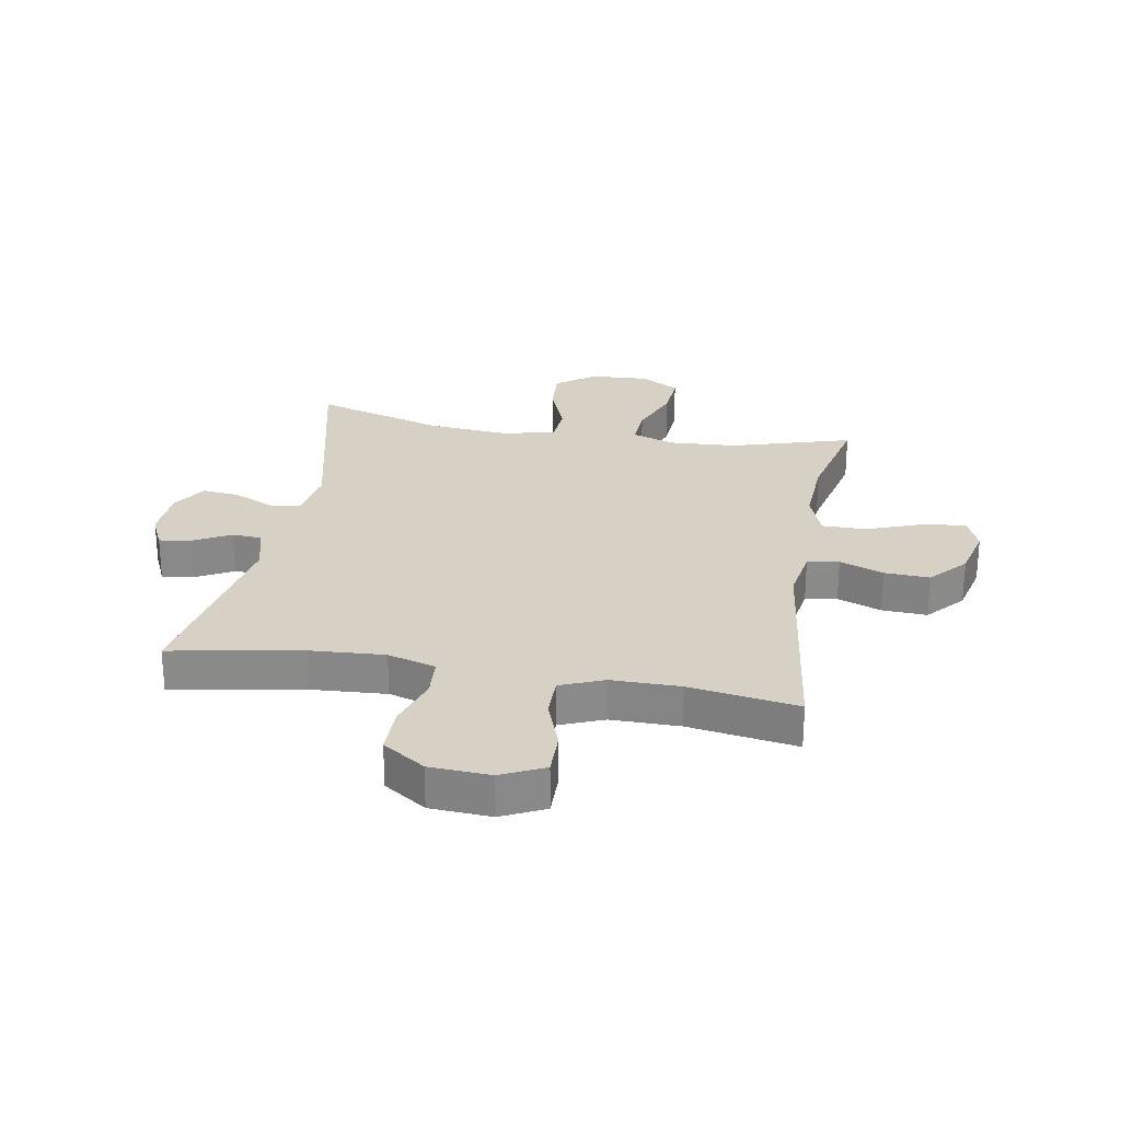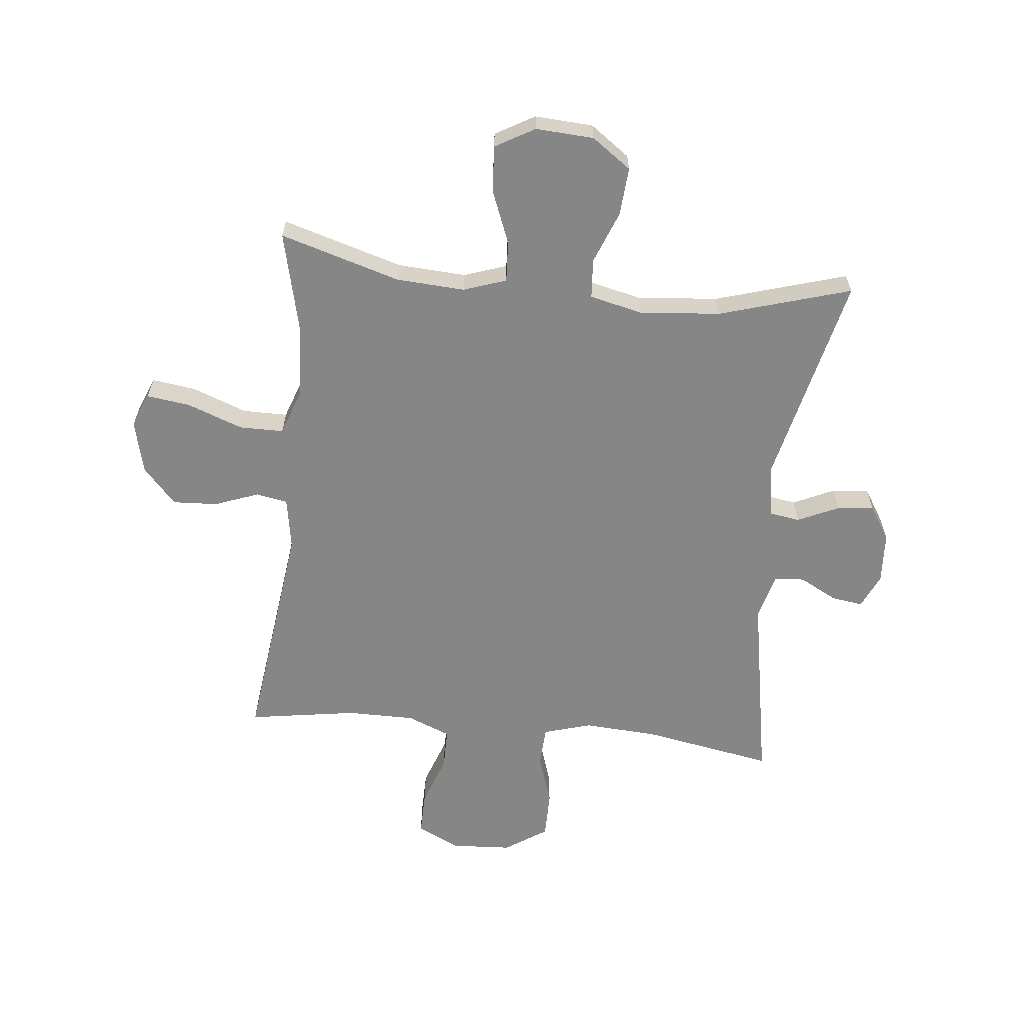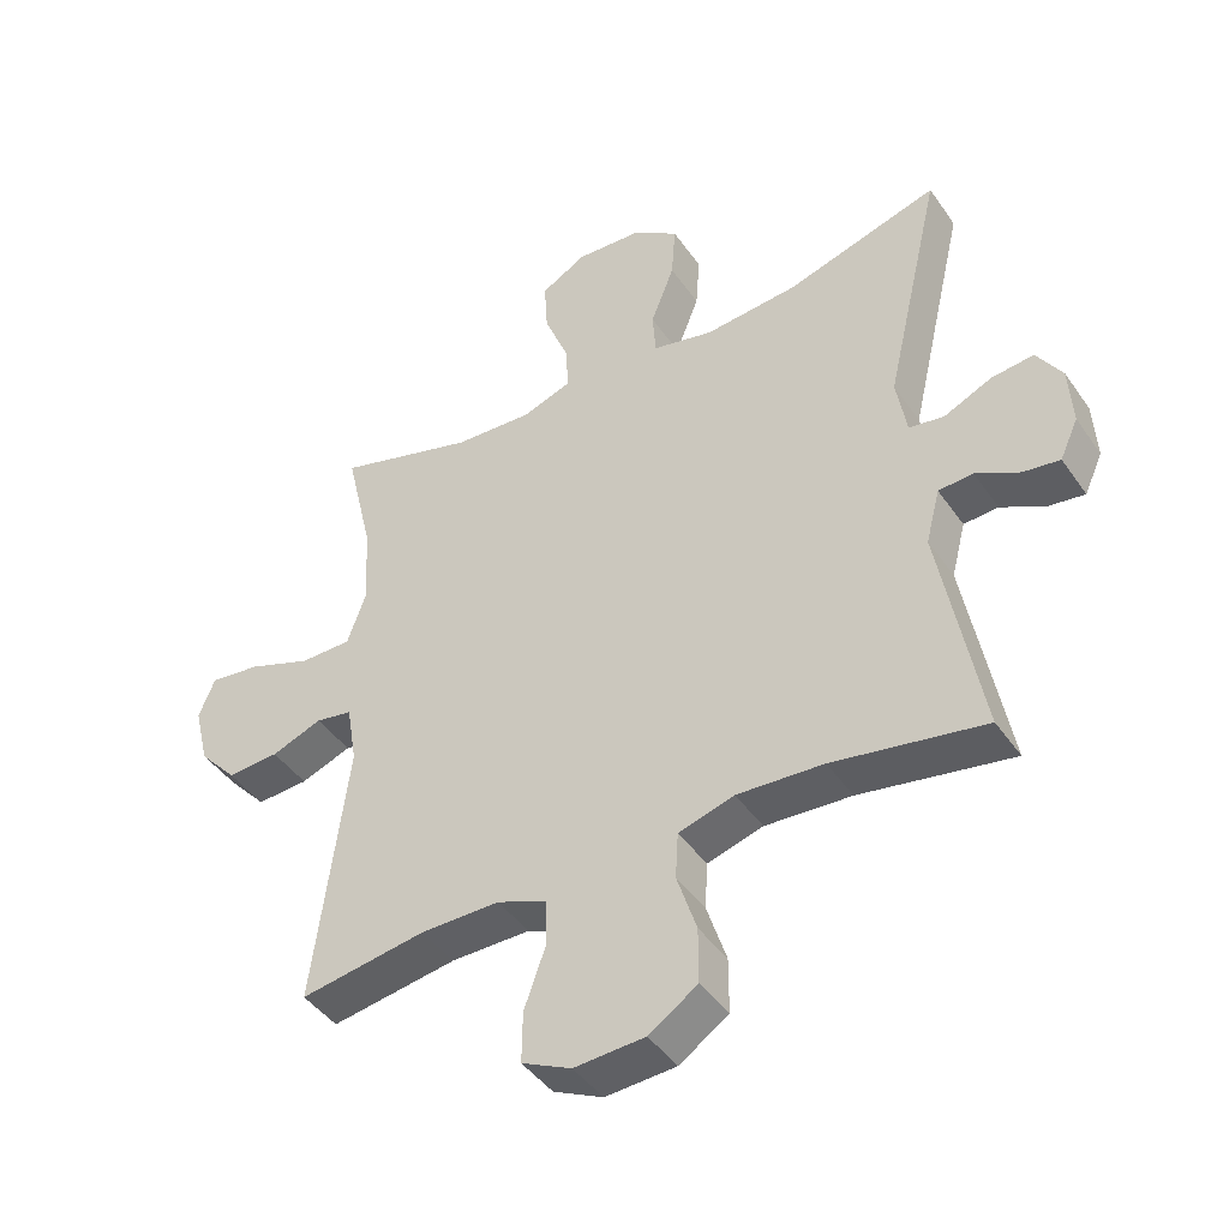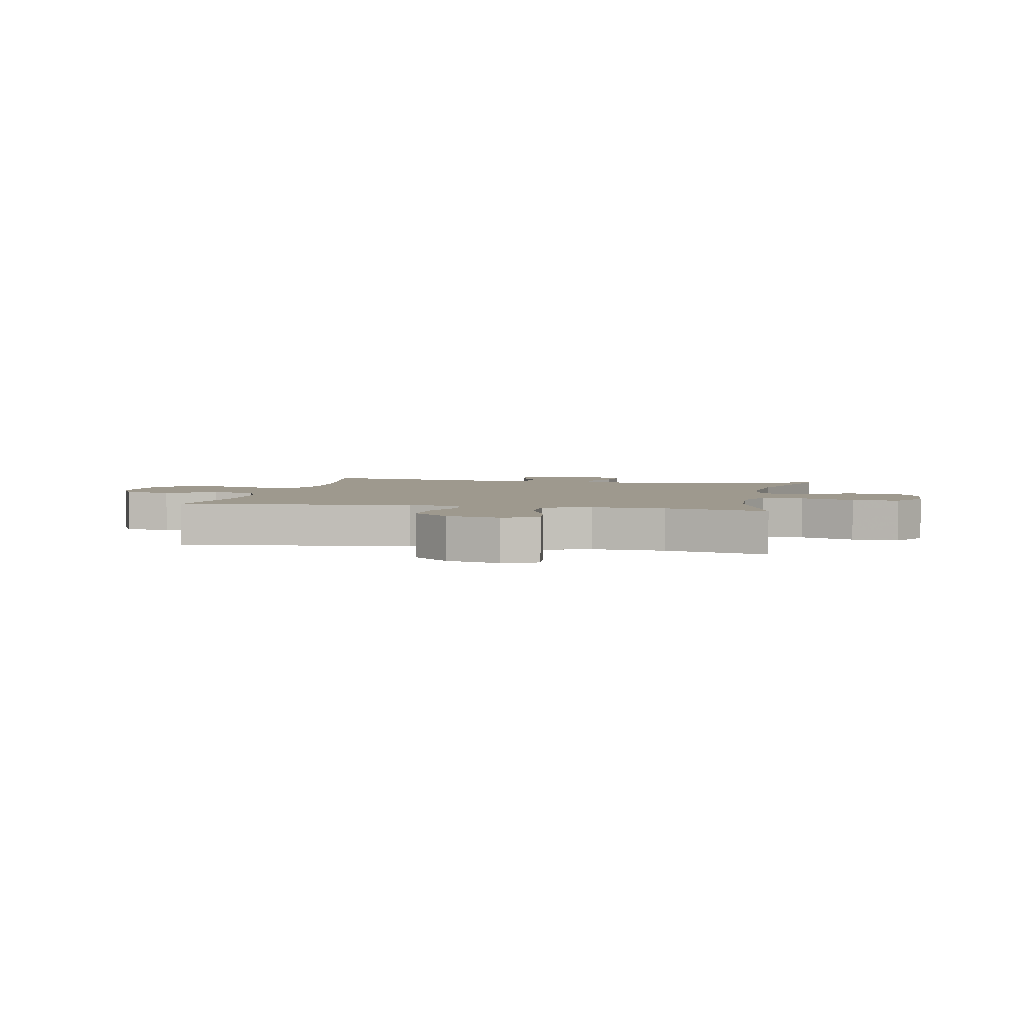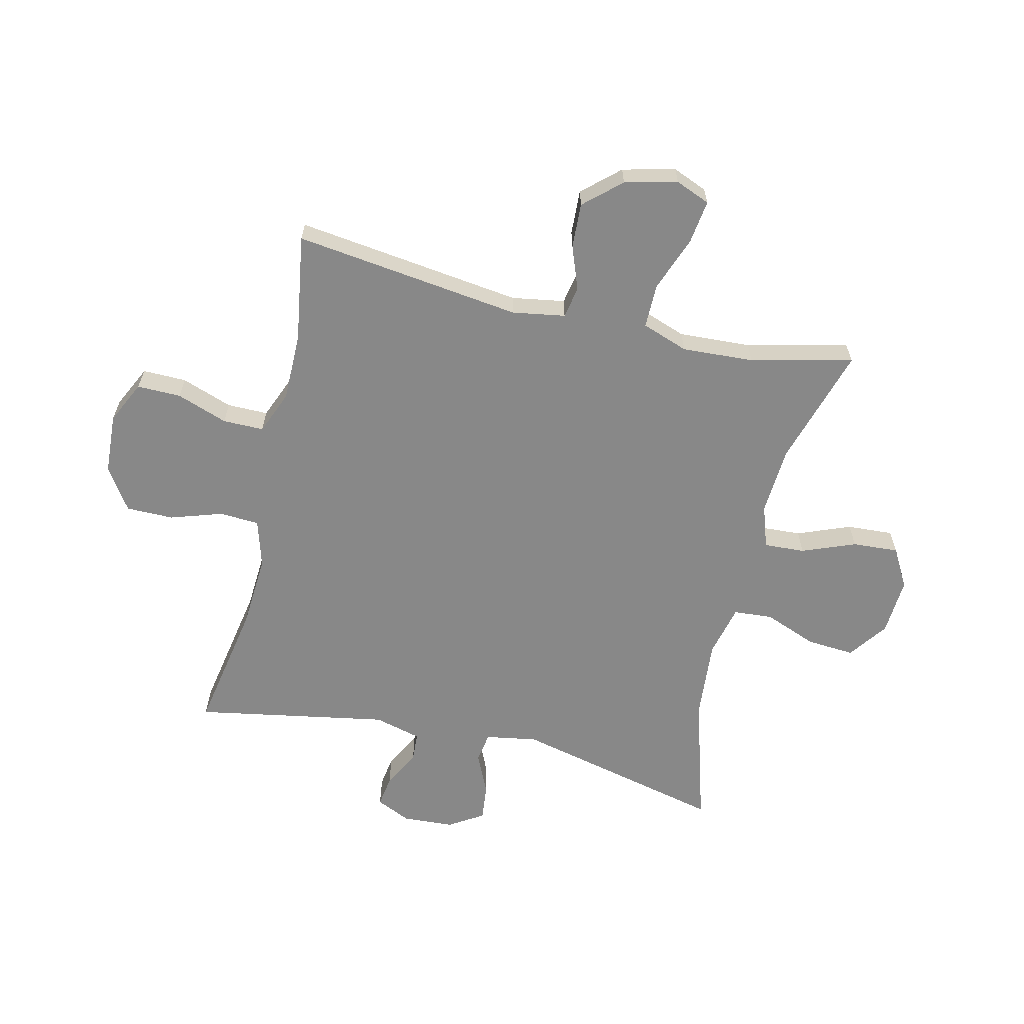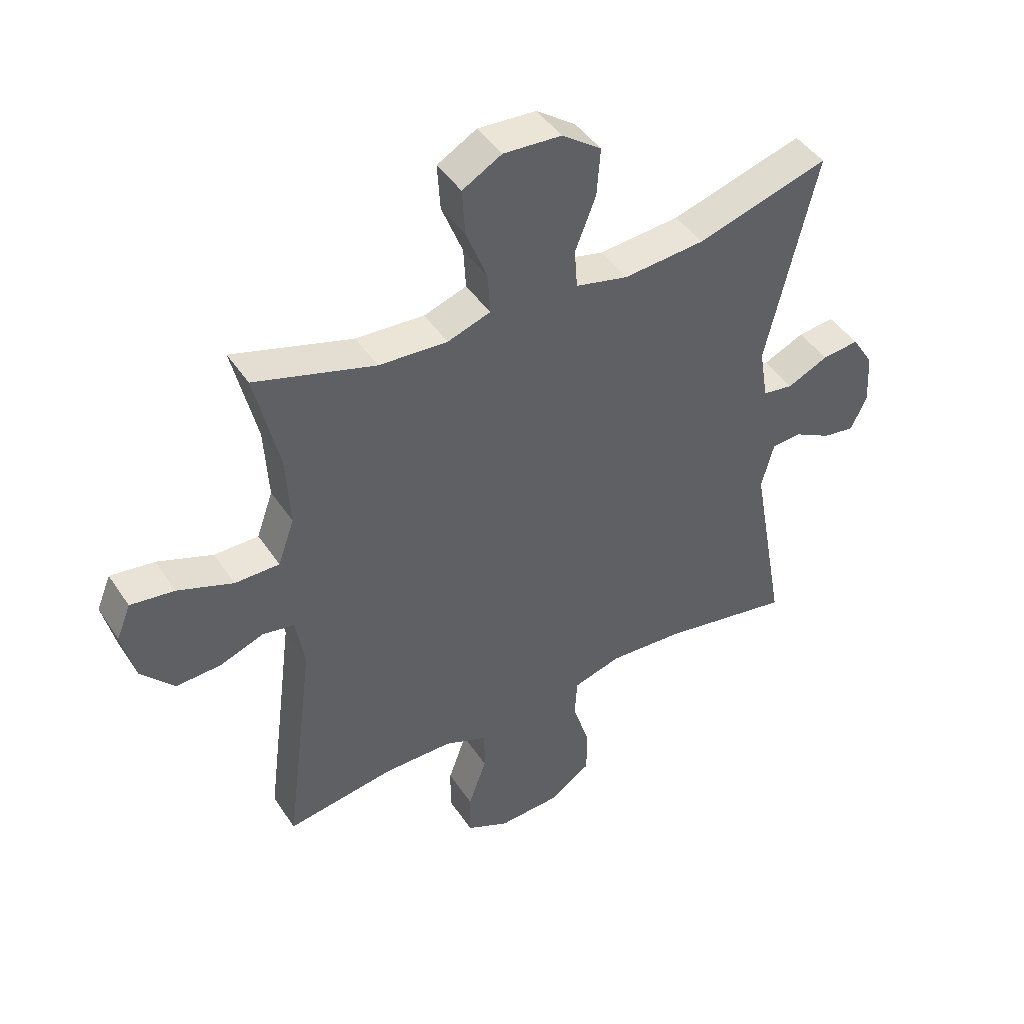
<metadata>
{"format":"obj","ext":"obj","renderer":"f3d","projection":"perspective","resolution":1024,"background":"white","views":[{"elev":26.7,"azim":-170.1,"up":"+Y"},{"elev":-62.2,"azim":-5.9,"up":"+Y"},{"elev":-43.9,"azim":32.3,"up":"+Z"},{"elev":3.5,"azim":-78.3,"up":"+Y"},{"elev":-62.7,"azim":-103.3,"up":"+Y"},{"elev":44.5,"azim":-31.4,"up":"+Z"}]}
</metadata>
<code>
v 0.5 0.07 0.5
v 0.415 0.07 0.137
v 0.43 0.07 0.048
v 0.482 0.07 0.04
v 0.552 0.07 0.072
v 0.615 0.07 0.079
v 0.652 0.07 0.02
v 0.657 0.07 -0.068
v 0.63 0.07 -0.127
v 0.576 0.07 -0.119
v 0.512 0.07 -0.085
v 0.461 0.07 -0.088
v 0.44 0.07 -0.169
v 0.5 0.07 -0.5
v 0.277 0.07 -0.46
v 0.15 0.07 -0.452
v 0.068 0.07 -0.476
v 0.064 0.07 -0.544
v 0.093 0.07 -0.633
v 0.093 0.07 -0.714
v 0.021 0.07 -0.762
v -0.083 0.07 -0.768
v -0.156 0.07 -0.733
v -0.155 0.07 -0.658
v -0.124 0.07 -0.571
v -0.124 0.07 -0.501
v -0.198 0.07 -0.471
v -0.315 0.07 -0.471
v -0.5 0.07 -0.5
v -0.45 0.07 -0.11
v -0.465 0.07 -0.02
v -0.519 0.07 -0.01
v -0.594 0.07 -0.038
v -0.671 0.07 -0.042
v -0.727 0.07 0.02
v -0.749 0.07 0.11
v -0.725 0.07 0.169
v -0.65 0.07 0.159
v -0.556 0.07 0.124
v -0.48 0.07 0.124
v -0.452 0.07 0.203
v -0.459 0.07 0.326
v -0.5 0.07 0.5
v -0.295 0.07 0.439
v -0.178 0.07 0.432
v -0.105 0.07 0.457
v -0.109 0.07 0.527
v -0.145 0.07 0.618
v -0.15 0.07 0.697
v -0.083 0.07 0.735
v 0.016 0.07 0.729
v 0.083 0.07 0.681
v 0.077 0.07 0.599
v 0.042 0.07 0.509
v 0.047 0.07 0.442
v 0.137 0.07 0.421
v 0.275 0.07 0.433
v 0.5 0 0.5
v 0.415 0 0.137
v 0.43 0 0.048
v 0.482 0 0.04
v 0.552 0 0.072
v 0.615 0 0.079
v 0.652 0 0.02
v 0.657 0 -0.068
v 0.63 0 -0.127
v 0.576 0 -0.119
v 0.512 0 -0.085
v 0.461 0 -0.088
v 0.44 0 -0.169
v 0.5 0 -0.5
v 0.277 0 -0.46
v 0.15 0 -0.452
v 0.068 0 -0.476
v 0.064 0 -0.544
v 0.093 0 -0.633
v 0.093 0 -0.714
v 0.021 0 -0.762
v -0.083 0 -0.768
v -0.156 0 -0.733
v -0.155 0 -0.658
v -0.124 0 -0.571
v -0.124 0 -0.501
v -0.198 0 -0.471
v -0.315 0 -0.471
v -0.5 0 -0.5
v -0.45 0 -0.11
v -0.465 0 -0.02
v -0.519 0 -0.01
v -0.594 0 -0.038
v -0.671 0 -0.042
v -0.727 0 0.02
v -0.749 0 0.11
v -0.725 0 0.169
v -0.65 0 0.159
v -0.556 0 0.124
v -0.48 0 0.124
v -0.452 0 0.203
v -0.459 0 0.326
v -0.5 0 0.5
v -0.295 0 0.439
v -0.178 0 0.432
v -0.105 0 0.457
v -0.109 0 0.527
v -0.145 0 0.618
v -0.15 0 0.697
v -0.083 0 0.735
v 0.016 0 0.729
v 0.083 0 0.681
v 0.077 0 0.599
v 0.042 0 0.509
v 0.047 0 0.442
v 0.137 0 0.421
v 0.275 0 0.433
f 51 52 53 54
f 51 54 55
f 50 51 55
f 47 48 49 50
f 46 47 50 55
f 45 46 55 56
f 42 43 44
f 41 42 44 45
f 40 41 45 56
f 36 37 38 39
f 36 39 40
f 35 36 40
f 32 33 34 35
f 32 35 40
f 31 32 40 56
f 28 29 30
f 27 28 30 31
f 26 27 31 56
f 22 23 24 25
f 18 19 20 21
f 17 18 21 22
f 13 14 15
f 12 13 15 16
f 8 9 10 11
f 8 11 12
f 7 8 12
f 4 5 6 7
f 4 7 12
f 3 4 12 16
f 57 1 2
f 17 22 25 26
f 17 26 56 57
f 16 17 57
f 2 3 16 57
f 111 110 109 108
f 112 111 108
f 112 108 107
f 107 106 105 104
f 112 107 104 103
f 113 112 103 102
f 101 100 99
f 102 101 99 98
f 113 102 98 97
f 96 95 94 93
f 97 96 93
f 97 93 92
f 92 91 90 89
f 97 92 89
f 113 97 89 88
f 87 86 85
f 88 87 85 84
f 113 88 84 83
f 82 81 80 79
f 78 77 76 75
f 79 78 75 74
f 72 71 70
f 73 72 70 69
f 68 67 66 65
f 69 68 65
f 69 65 64
f 64 63 62 61
f 69 64 61
f 73 69 61 60
f 59 58 114
f 83 82 79 74
f 114 113 83 74
f 114 74 73
f 114 73 60 59
f 1 58 59 2
f 2 59 60 3
f 3 60 61 4
f 4 61 62 5
f 5 62 63 6
f 6 63 64 7
f 7 64 65 8
f 8 65 66 9
f 9 66 67 10
f 10 67 68 11
f 11 68 69 12
f 12 69 70 13
f 13 70 71 14
f 14 71 72 15
f 15 72 73 16
f 16 73 74 17
f 17 74 75 18
f 18 75 76 19
f 19 76 77 20
f 20 77 78 21
f 21 78 79 22
f 22 79 80 23
f 23 80 81 24
f 24 81 82 25
f 25 82 83 26
f 26 83 84 27
f 27 84 85 28
f 28 85 86 29
f 29 86 87 30
f 30 87 88 31
f 31 88 89 32
f 32 89 90 33
f 33 90 91 34
f 34 91 92 35
f 35 92 93 36
f 36 93 94 37
f 37 94 95 38
f 38 95 96 39
f 39 96 97 40
f 40 97 98 41
f 41 98 99 42
f 42 99 100 43
f 43 100 101 44
f 44 101 102 45
f 45 102 103 46
f 46 103 104 47
f 47 104 105 48
f 48 105 106 49
f 49 106 107 50
f 50 107 108 51
f 51 108 109 52
f 52 109 110 53
f 53 110 111 54
f 54 111 112 55
f 55 112 113 56
f 56 113 114 57
f 57 114 58 1

</code>
